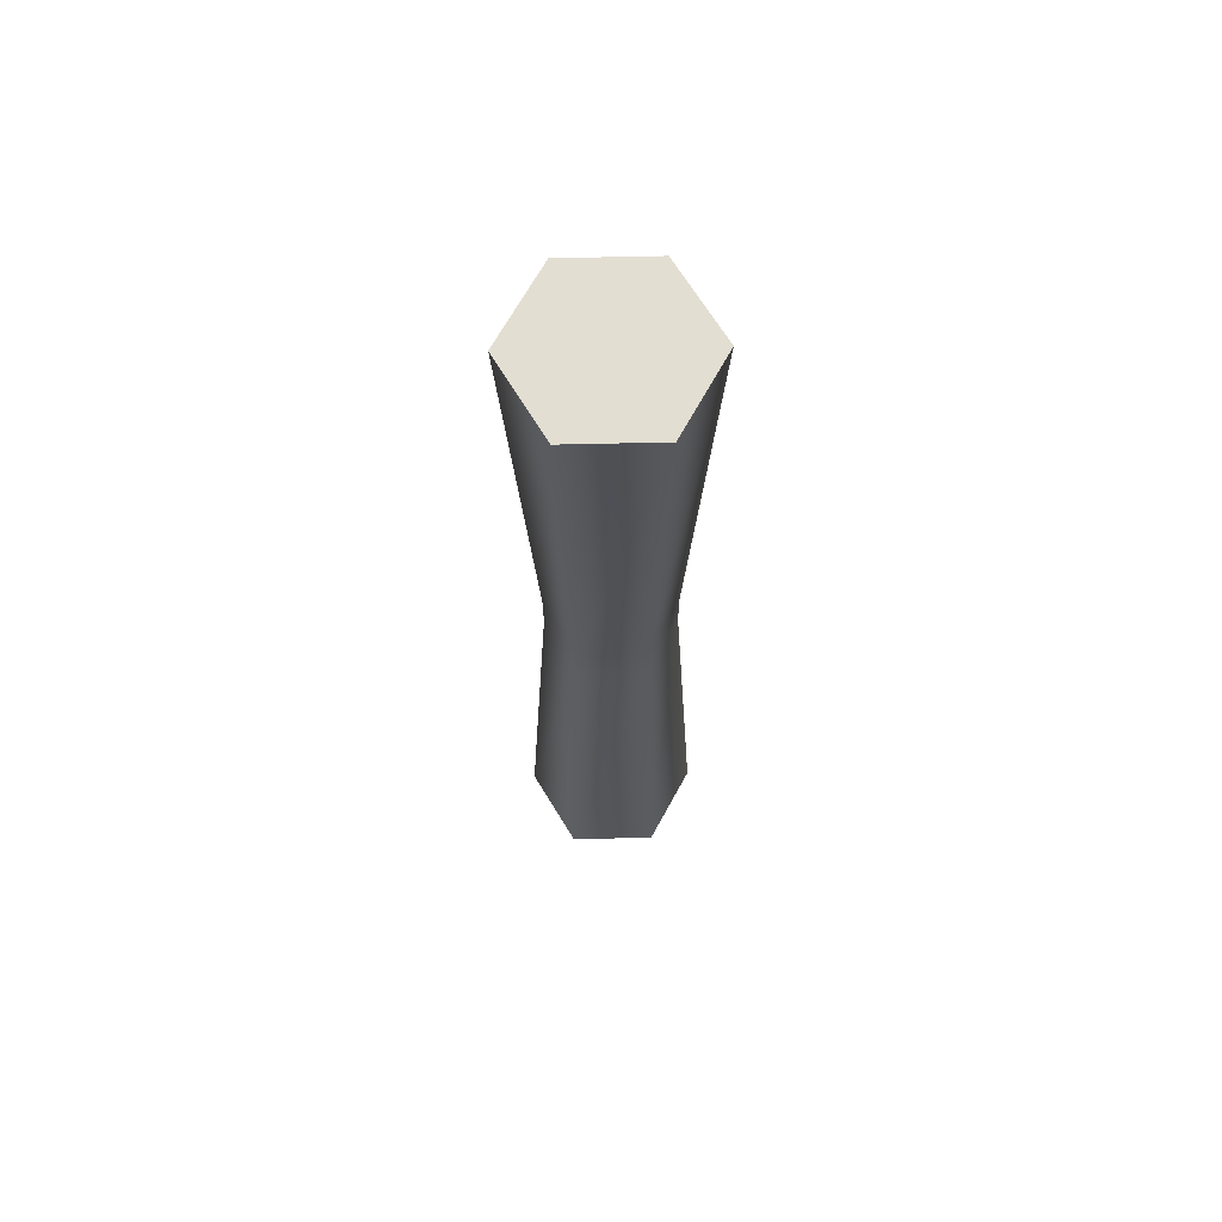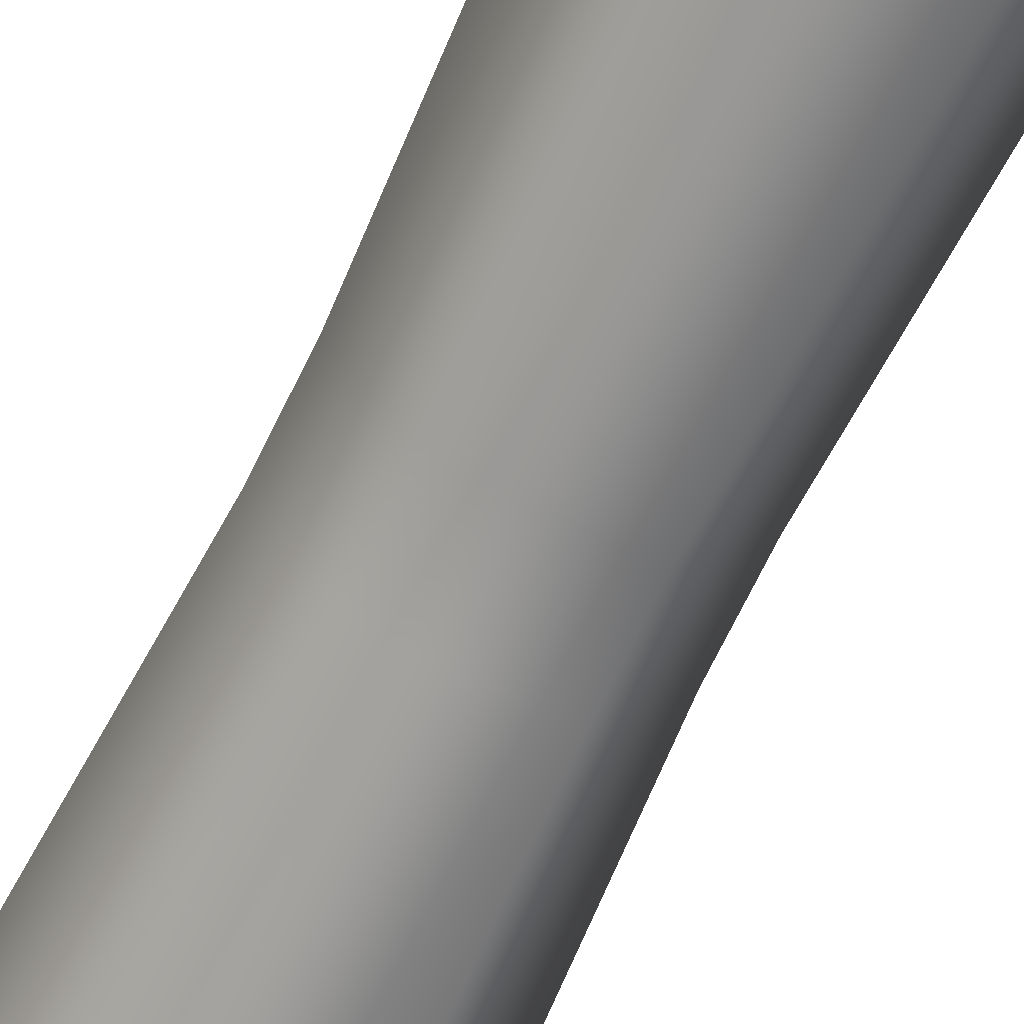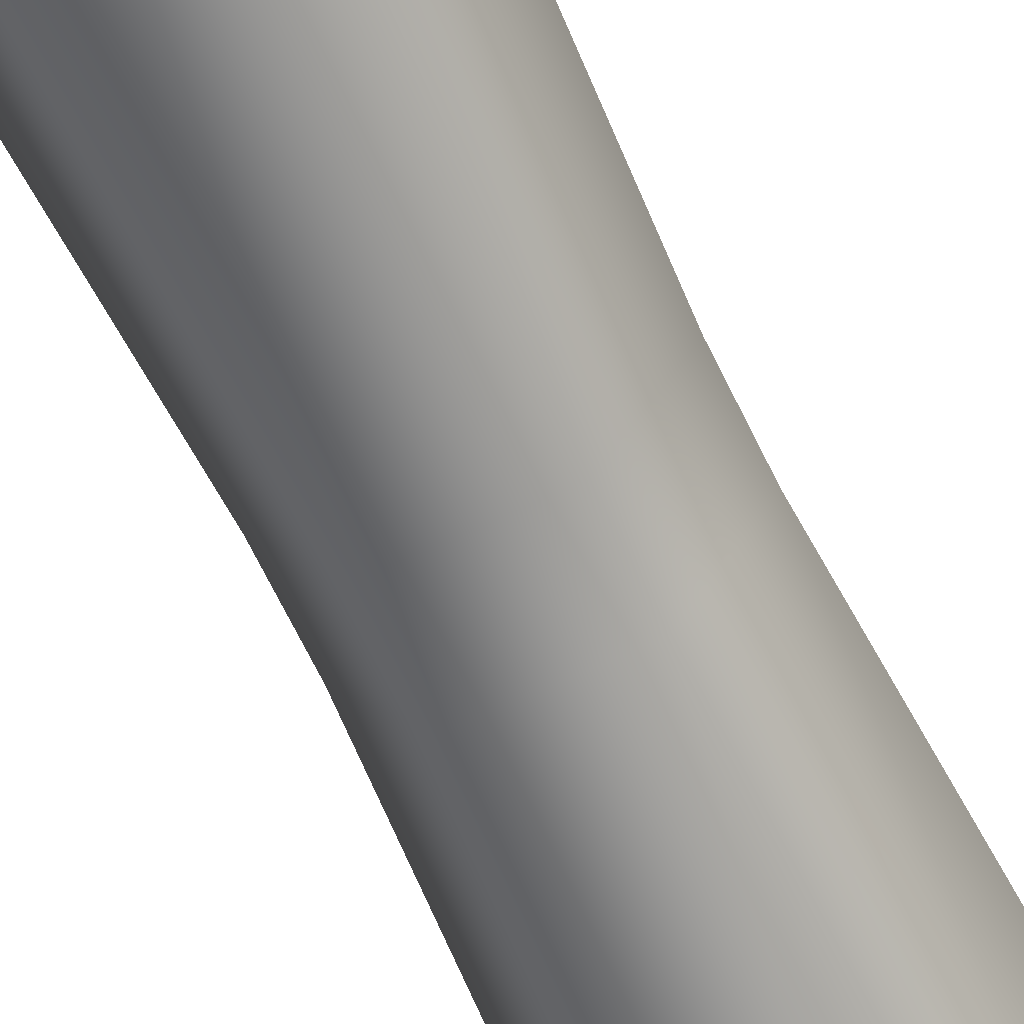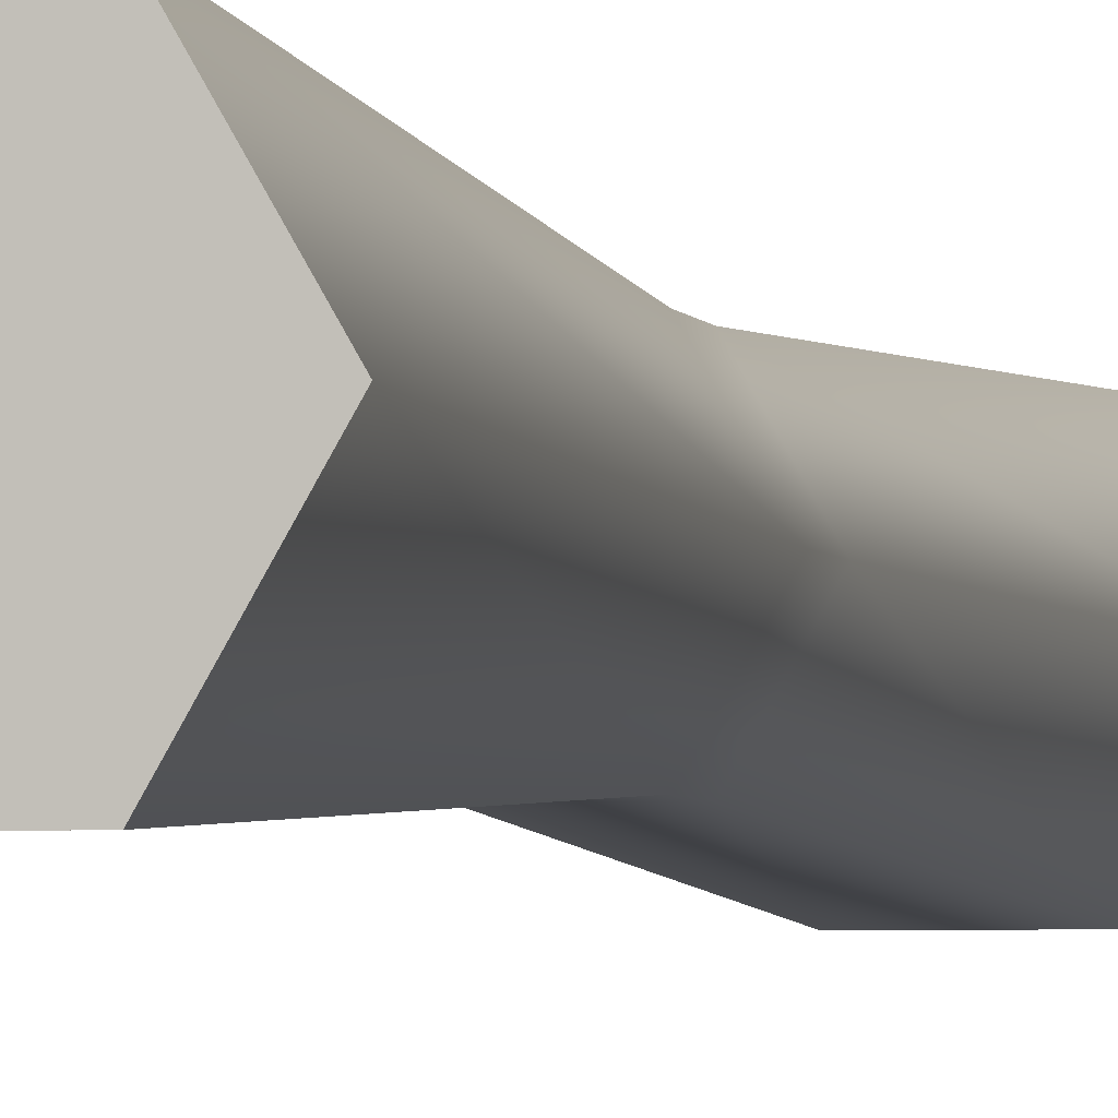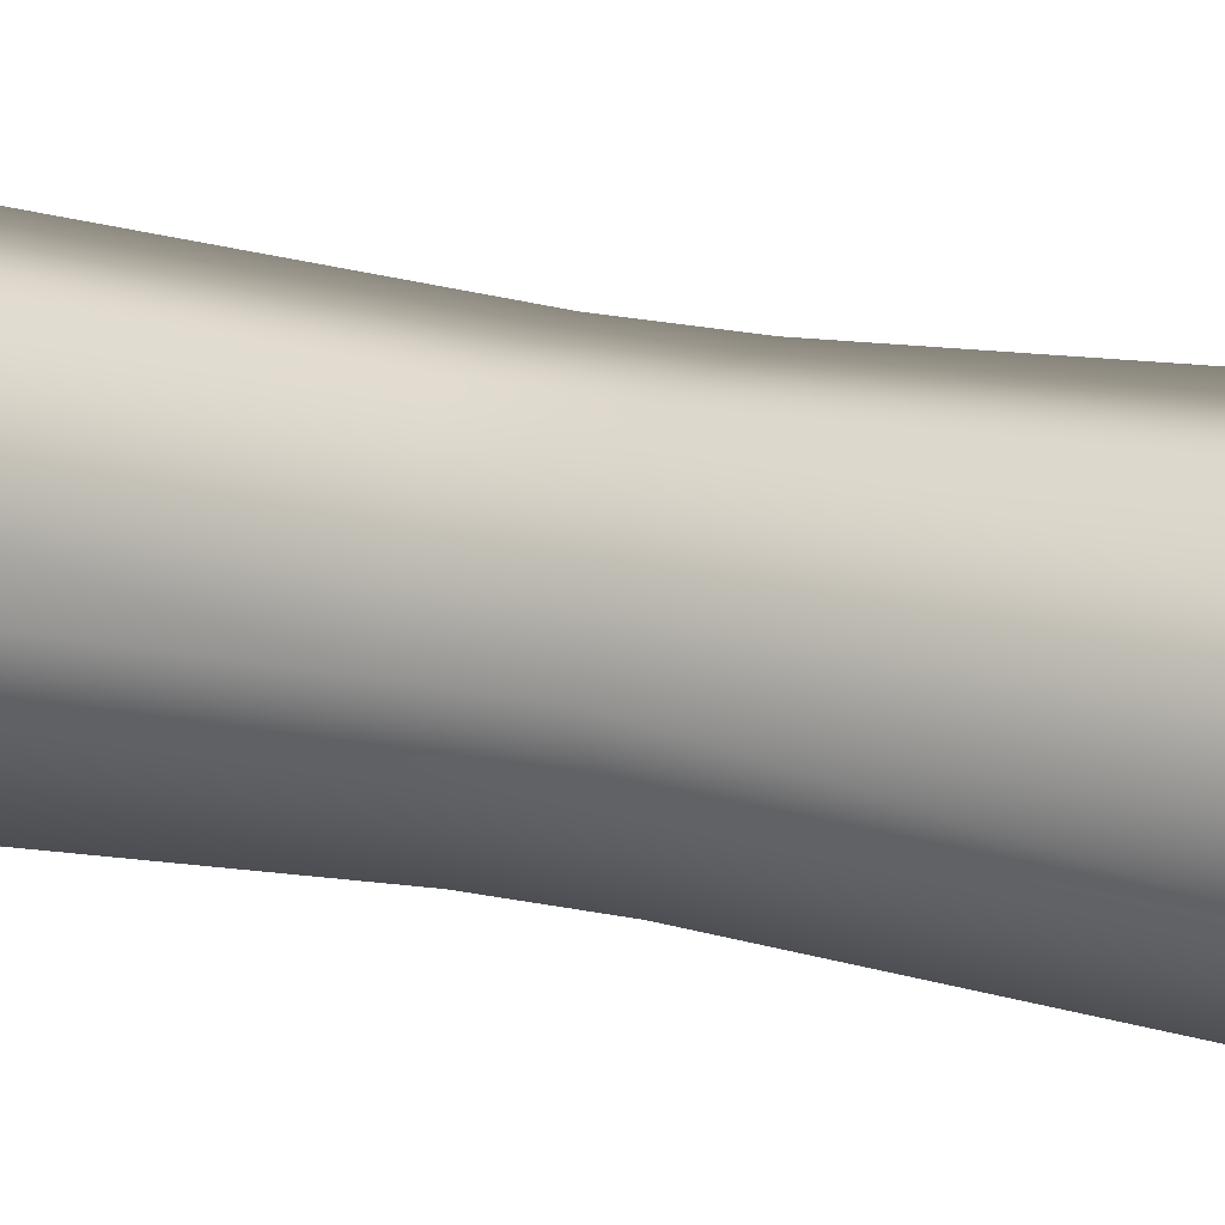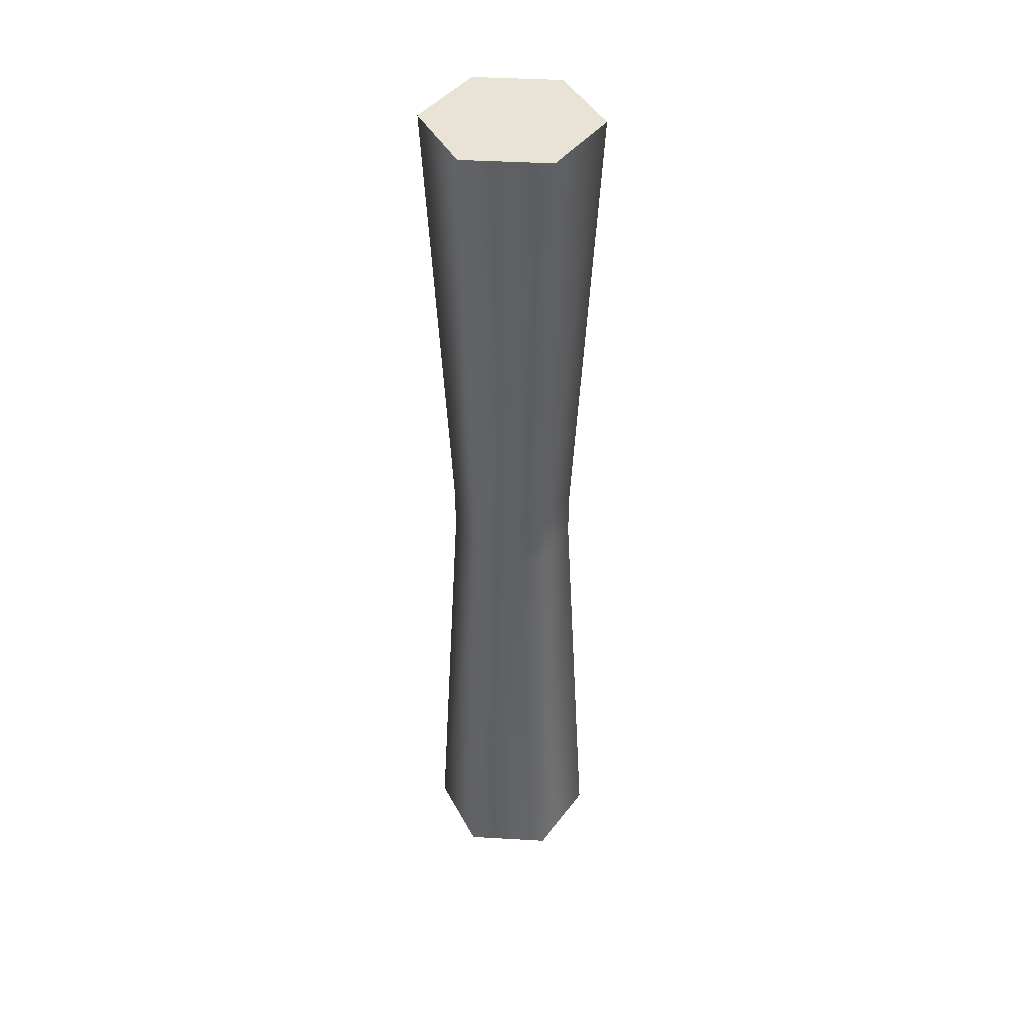
<metadata>
{"format":"obj","ext":"obj","renderer":"f3d","projection":"perspective","resolution":1024,"background":"white","views":[{"elev":67.5,"azim":178.7,"up":"+Z"},{"elev":-67.7,"azim":154.4,"up":"+Y"},{"elev":-64.7,"azim":25.4,"up":"+Y"},{"elev":-3.5,"azim":13.8,"up":"+Y"},{"elev":16.3,"azim":116.4,"up":"+Y"},{"elev":42.2,"azim":-116.1,"up":"+Z"}]}
</metadata>
<code>
v  0.6788 0 -0.2488
v  0.3394 0.5878 -0.2488
v  0.3394 0.5878 0.2488
v  0.6788 -0 0.2488
v  -0.3394 0.5878 -0.2488
v  -0.3394 0.5878 0.2488
v  -0.6788 -0 -0.2488
v  -0.6788 -0 0.2488
v  -0.3394 -0.5878 -0.2488
v  -0.3394 -0.5878 0.2488
v  0.3394 -0.5878 -0.2488
v  0.3394 -0.5878 0.2488
v  -0.4725 0.8183 -5.277
v  0.4725 0.8183 -5.277
v  0.9449 0 -5.277
v  -0.4725 -0.8183 -5.277
v  0.4725 -0.8183 -5.277
v  -0.9449 0 -5.277
v  -0.9449 -0 5.277
v  -0.4725 -0.8183 5.277
v  0.4725 -0.8183 5.277
v  0.4725 0.8183 5.277
v  0.9449 -0 5.277
v  -0.4725 0.8183 5.277
g Scroll_A
f 1 2 3 4
f 2 5 6 3
f 5 7 8 6
f 7 9 10 8
f 9 11 12 10
f 11 1 4 12
f 13 14 15 16
f 15 17 16
f 13 16 18
f 19 20 21 22
f 21 23 22
f 19 22 24
f 4 3 22 23
f 2 1 15 14
f 3 6 24 22
f 5 2 14 13
f 6 8 19 24
f 7 5 13 18
f 8 10 20 19
f 9 7 18 16
f 10 12 21 20
f 11 9 16 17
f 12 4 23 21
f 1 11 17 15

</code>
